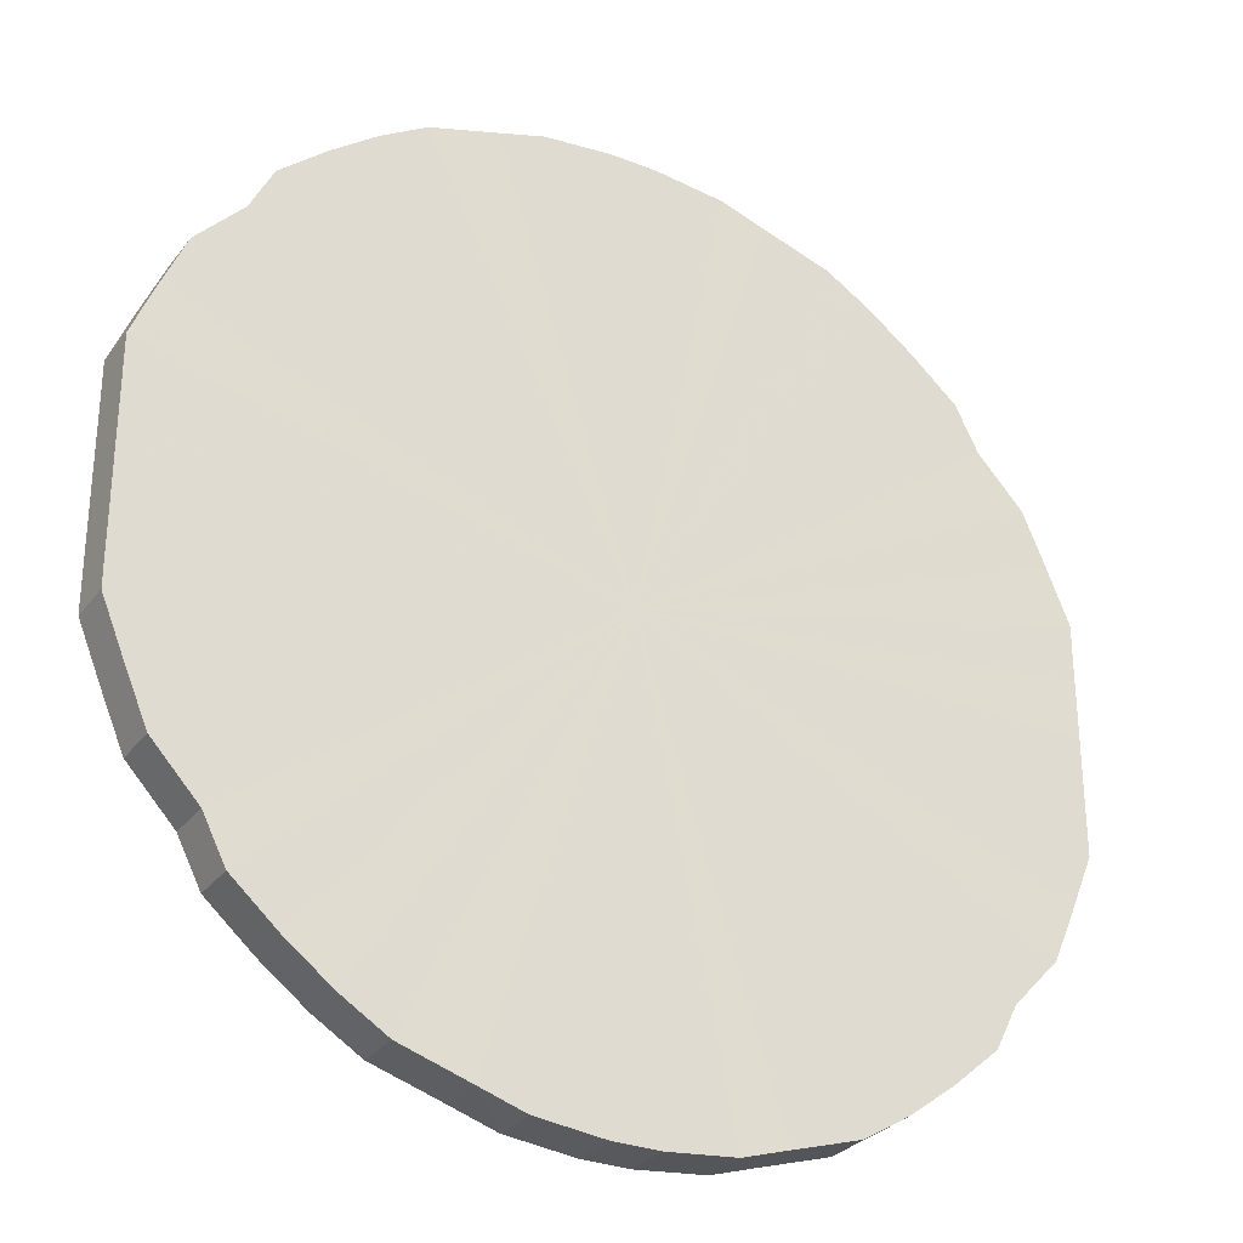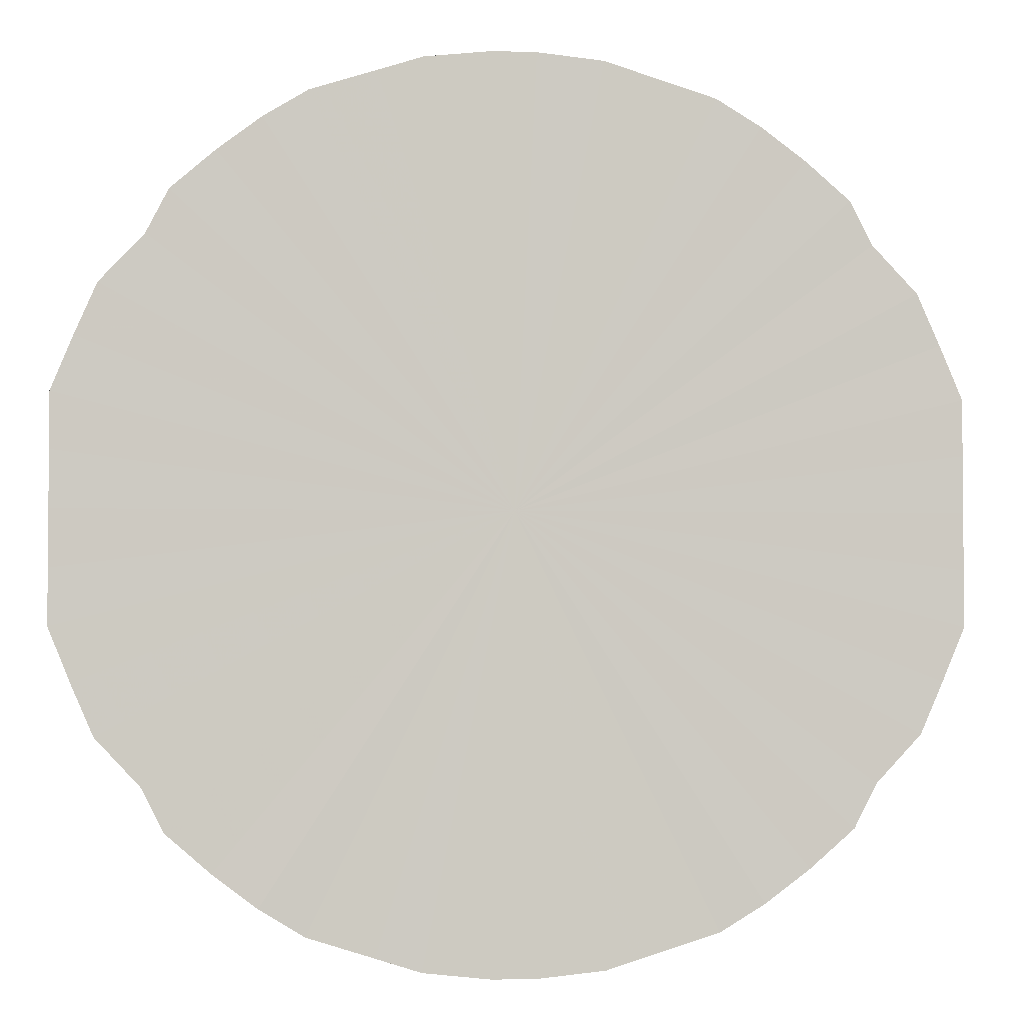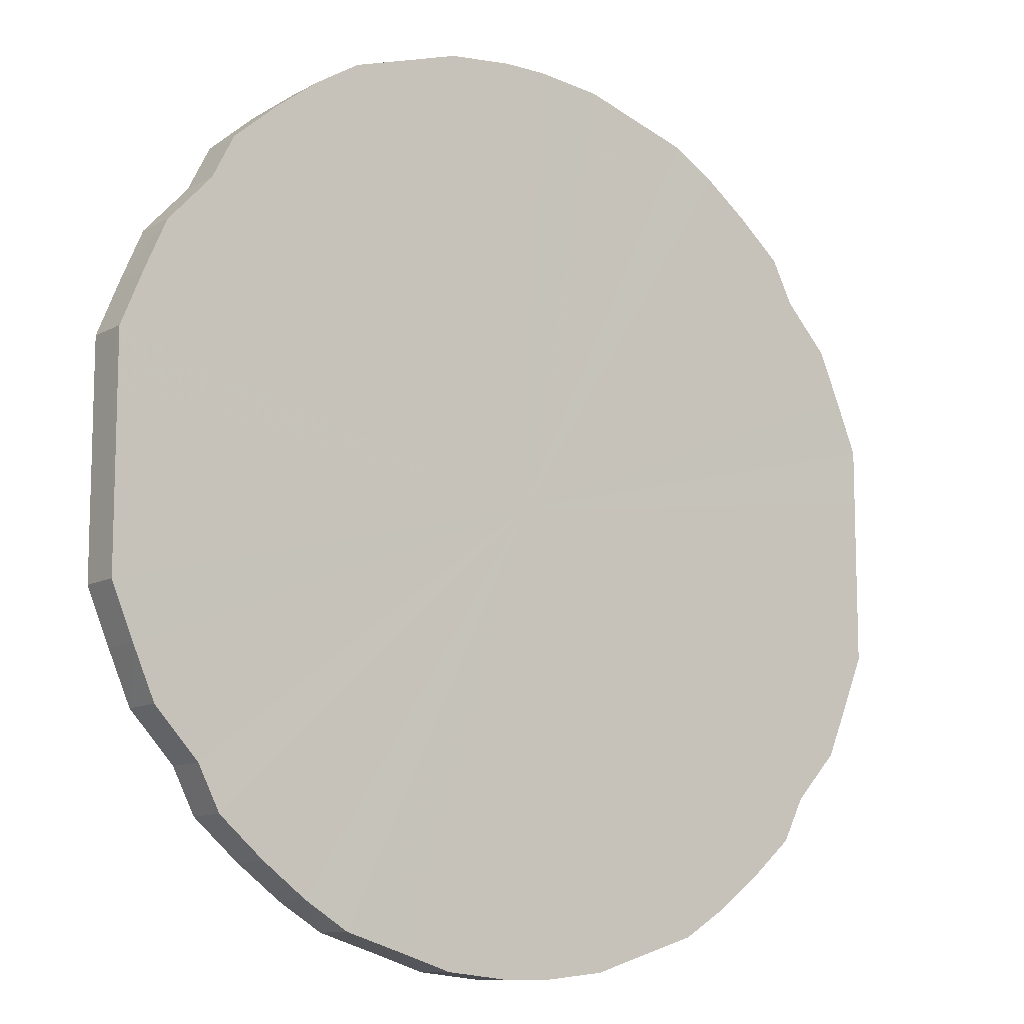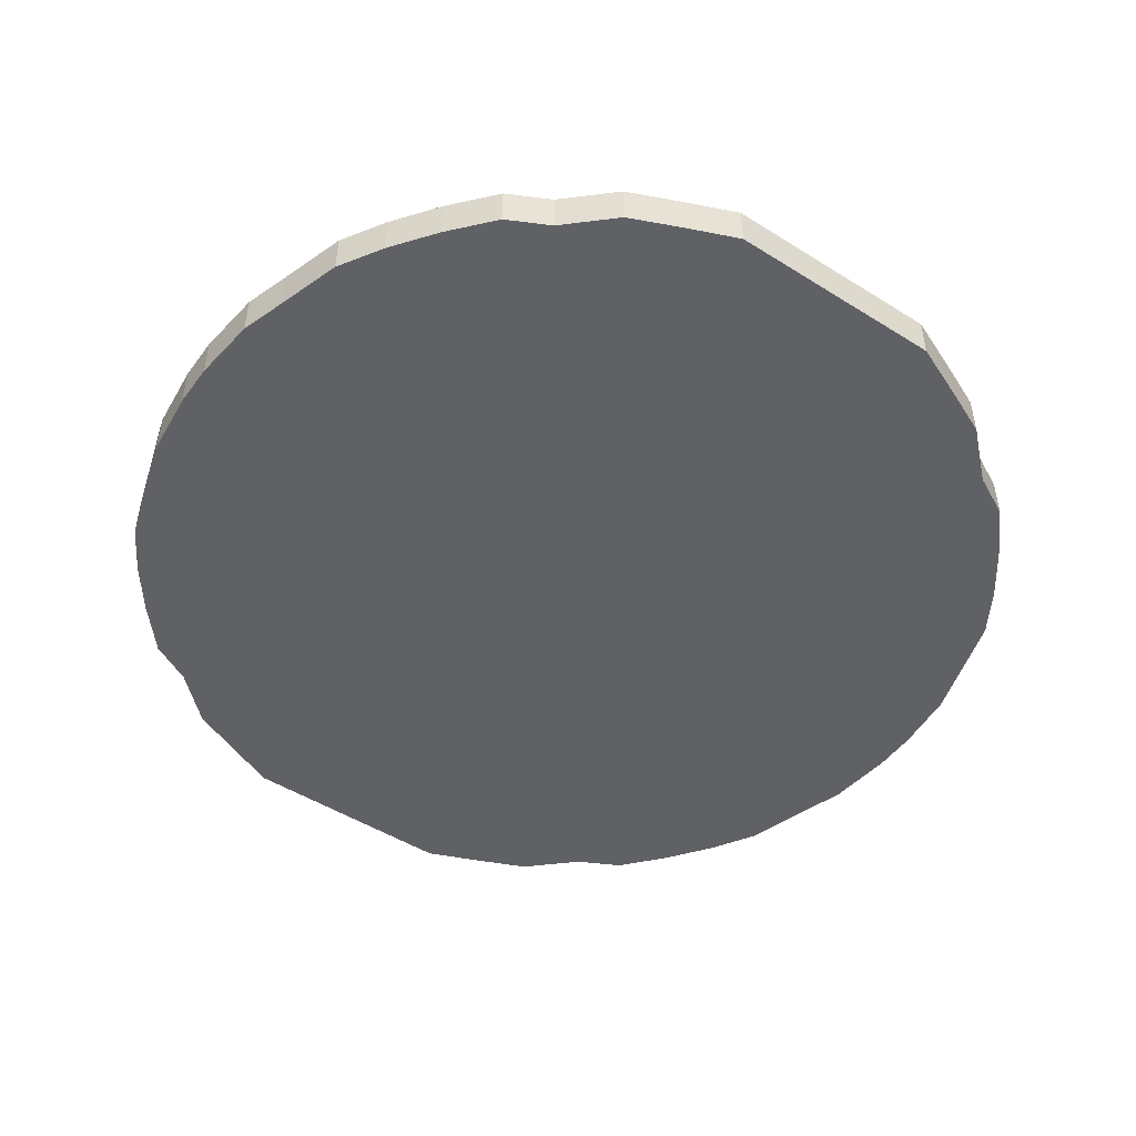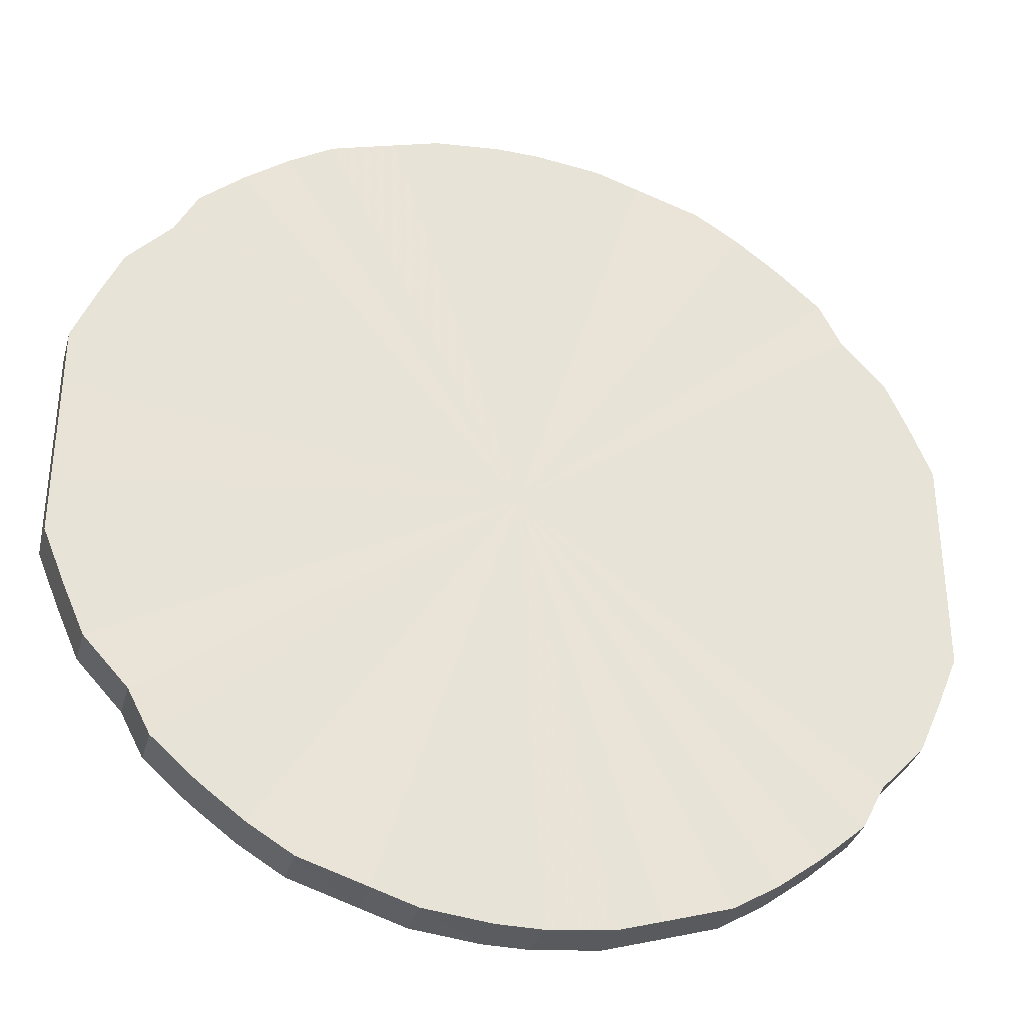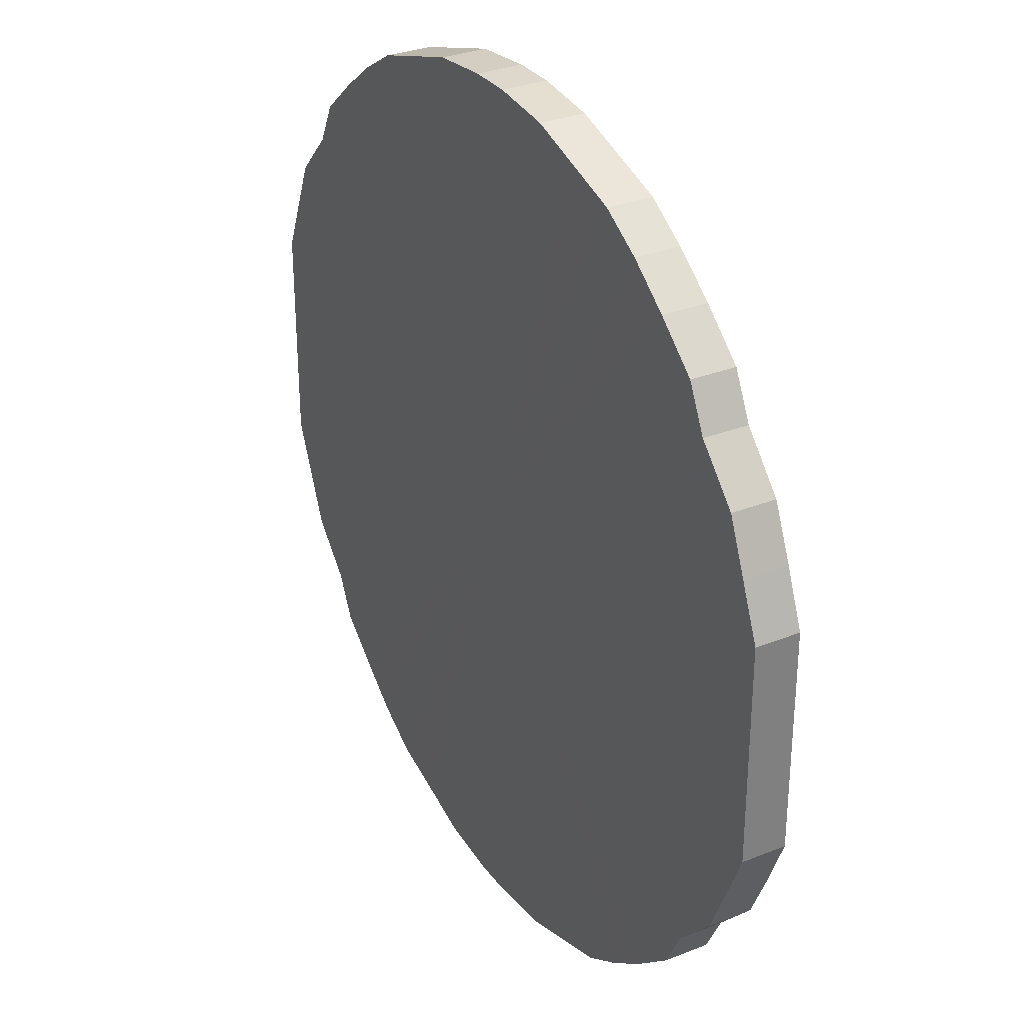
<metadata>
{"format":"obj","ext":"obj","renderer":"f3d","projection":"perspective","resolution":1024,"background":"white","views":[{"elev":-29.7,"azim":-30.3,"up":"+Z"},{"elev":-3.1,"azim":174.0,"up":"+Z"},{"elev":-10.8,"azim":-36.8,"up":"+Z"},{"elev":-48.6,"azim":-125.0,"up":"+Y"},{"elev":-34.1,"azim":164.7,"up":"+Z"},{"elev":31.2,"azim":-119.4,"up":"+Z"}]}
</metadata>
<code>
o 23040
v 2163 1879 7.73
v 2163 1879 7.755
v 2163 1879 7.73
v 2163 1879 7.78
v 2163 1879 7.755
v 2163 1879 7.705
v 2163 1879 7.705
v 2163 1879 7.805
v 2163 1879 7.78
v 2163 1879 7.68
v 2163 1879 7.68
v 2163 1879 7.828
v 2163 1879 7.805
v 2163 1879 7.655
v 2163 1879 7.655
v 2163 1879 7.849
v 2163 1879 7.828
v 2163 1879 7.632
v 2163 1879 7.632
v 2163 1879 7.869
v 2163 1879 7.849
v 2163 1879 7.611
v 2163 1879 7.611
v 2163 1879 7.886
v 2163 1879 7.869
v 2163 1879 7.591
v 2163 1879 7.591
v 2163 1879 7.901
v 2163 1879 7.886
v 2163 1879 7.574
v 2163 1879 7.574
v 2163 1879 7.913
v 2163 1879 7.901
v 2163 1879 7.559
v 2163 1879 7.559
v 2163 1879 7.923
v 2163 1879 7.913
v 2163 1879 7.547
v 2163 1879 7.547
v 2163 1879 7.929
v 2163 1879 7.923
v 2163 1879 7.537
v 2163 1879 7.537
v 2163 1879 7.932
v 2163 1879 7.929
v 2163 1879 7.531
v 2163 1879 7.531
v 2163 1879 7.932
v 2163 1879 7.932
v 2163 1879 7.528
v 2163 1879 7.528
v 2163 1879 7.929
v 2163 1879 7.932
v 2163 1879 7.528
v 2163 1879 7.528
v 2163 1879 7.923
v 2163 1879 7.929
v 2163 1879 7.531
v 2163 1879 7.531
v 2163 1879 7.913
v 2163 1879 7.923
v 2163 1879 7.537
v 2163 1879 7.537
v 2164 1879 7.901
v 2163 1879 7.913
v 2163 1879 7.547
v 2163 1879 7.547
v 2164 1879 7.886
v 2164 1879 7.901
v 2164 1879 7.559
v 2164 1879 7.559
v 2164 1879 7.869
v 2164 1879 7.886
v 2164 1879 7.574
v 2164 1879 7.574
v 2164 1879 7.849
v 2164 1879 7.869
v 2164 1879 7.591
v 2164 1879 7.591
v 2164 1879 7.828
v 2164 1879 7.849
v 2164 1879 7.611
v 2164 1879 7.611
v 2164 1879 7.805
v 2164 1879 7.828
v 2164 1879 7.632
v 2164 1879 7.632
v 2164 1879 7.78
v 2164 1879 7.805
v 2164 1879 7.655
v 2164 1879 7.655
v 2164 1879 7.755
v 2164 1879 7.78
v 2164 1879 7.68
v 2164 1879 7.68
v 2164 1879 7.73
v 2164 1879 7.755
v 2164 1879 7.705
v 2164 1879 7.705
v 2164 1879 7.73
v 2163 1879 7.73
v 2163 1879 7.755
v 2163 1879 7.755
v 2163 1879 7.78
v 2163 1879 7.78
v 2163 1879 7.705
v 2163 1879 7.73
v 2163 1879 7.68
v 2163 1879 7.705
v 2163 1879 7.805
v 2163 1879 7.805
v 2163 1879 7.655
v 2163 1879 7.68
v 2163 1879 7.632
v 2163 1879 7.655
v 2163 1879 7.828
v 2163 1879 7.828
v 2163 1879 7.611
v 2163 1879 7.632
v 2163 1879 7.591
v 2163 1879 7.611
v 2163 1879 7.849
v 2163 1879 7.849
v 2163 1879 7.574
v 2163 1879 7.591
v 2163 1879 7.559
v 2163 1879 7.574
v 2163 1879 7.869
v 2163 1879 7.869
v 2163 1879 7.547
v 2163 1879 7.559
v 2163 1879 7.537
v 2163 1879 7.547
v 2163 1879 7.886
v 2163 1879 7.886
v 2163 1879 7.531
v 2163 1879 7.537
v 2163 1879 7.528
v 2163 1879 7.531
v 2163 1879 7.901
v 2163 1879 7.901
v 2163 1879 7.528
v 2163 1879 7.528
v 2163 1879 7.531
v 2163 1879 7.528
v 2163 1879 7.913
v 2163 1879 7.913
v 2163 1879 7.537
v 2163 1879 7.531
v 2163 1879 7.547
v 2163 1879 7.537
v 2163 1879 7.923
v 2163 1879 7.923
v 2164 1879 7.559
v 2163 1879 7.547
v 2164 1879 7.574
v 2164 1879 7.559
v 2163 1879 7.929
v 2163 1879 7.929
v 2164 1879 7.591
v 2164 1879 7.574
v 2164 1879 7.611
v 2164 1879 7.591
v 2163 1879 7.932
v 2163 1879 7.932
v 2164 1879 7.632
v 2164 1879 7.611
v 2164 1879 7.655
v 2164 1879 7.632
v 2163 1879 7.932
v 2163 1879 7.932
v 2164 1879 7.68
v 2164 1879 7.655
v 2164 1879 7.705
v 2164 1879 7.68
v 2163 1879 7.929
v 2163 1879 7.929
v 2164 1879 7.73
v 2164 1879 7.705
v 2164 1879 7.755
v 2164 1879 7.73
v 2163 1879 7.923
v 2163 1879 7.923
v 2164 1879 7.78
v 2164 1879 7.755
v 2164 1879 7.805
v 2164 1879 7.78
v 2163 1879 7.913
v 2163 1879 7.913
v 2164 1879 7.828
v 2164 1879 7.805
v 2164 1879 7.849
v 2164 1879 7.828
v 2164 1879 7.901
v 2164 1879 7.901
v 2164 1879 7.869
v 2164 1879 7.849
v 2164 1879 7.886
v 2164 1879 7.869
v 2164 1879 7.886
v 2163 1879 7.73
v 2163 1879 7.755
v 2163 1879 7.73
v 2163 1879 7.78
v 2163 1879 7.705
v 2163 1879 7.805
v 2163 1879 7.68
v 2163 1879 7.828
v 2163 1879 7.655
v 2163 1879 7.849
v 2163 1879 7.632
v 2163 1879 7.869
v 2163 1879 7.611
v 2163 1879 7.886
v 2163 1879 7.591
v 2163 1879 7.901
v 2163 1879 7.574
v 2163 1879 7.913
v 2163 1879 7.559
v 2163 1879 7.923
v 2163 1879 7.547
v 2163 1879 7.929
v 2163 1879 7.537
v 2163 1879 7.932
v 2163 1879 7.531
v 2163 1879 7.932
v 2163 1879 7.528
v 2163 1879 7.929
v 2163 1879 7.528
v 2163 1879 7.923
v 2163 1879 7.531
v 2163 1879 7.913
v 2163 1879 7.537
v 2164 1879 7.901
v 2163 1879 7.547
v 2164 1879 7.886
v 2164 1879 7.559
v 2164 1879 7.869
v 2164 1879 7.574
v 2164 1879 7.849
v 2164 1879 7.591
v 2164 1879 7.828
v 2164 1879 7.611
v 2164 1879 7.805
v 2164 1879 7.632
v 2164 1879 7.78
v 2164 1879 7.655
v 2164 1879 7.755
v 2164 1879 7.68
v 2164 1879 7.73
v 2164 1879 7.705
v 2163 1879 7.73
v 2163 1879 7.73
v 2163 1879 7.755
v 2163 1879 7.705
v 2163 1879 7.78
v 2163 1879 7.68
v 2163 1879 7.805
v 2163 1879 7.655
v 2163 1879 7.828
v 2163 1879 7.632
v 2163 1879 7.849
v 2163 1879 7.611
v 2163 1879 7.869
v 2163 1879 7.591
v 2163 1879 7.886
v 2163 1879 7.574
v 2163 1879 7.901
v 2163 1879 7.559
v 2163 1879 7.913
v 2163 1879 7.547
v 2163 1879 7.923
v 2163 1879 7.537
v 2163 1879 7.929
v 2163 1879 7.531
v 2163 1879 7.932
v 2163 1879 7.528
v 2163 1879 7.932
v 2163 1879 7.528
v 2163 1879 7.929
v 2163 1879 7.531
v 2163 1879 7.923
v 2163 1879 7.537
v 2163 1879 7.913
v 2163 1879 7.547
v 2164 1879 7.901
v 2164 1879 7.559
v 2164 1879 7.886
v 2164 1879 7.574
v 2164 1879 7.869
v 2164 1879 7.591
v 2164 1879 7.849
v 2164 1879 7.611
v 2164 1879 7.828
v 2164 1879 7.632
v 2164 1879 7.805
v 2164 1879 7.655
v 2164 1879 7.78
v 2164 1879 7.68
v 2164 1879 7.755
v 2164 1879 7.705
v 2164 1879 7.73
f 1 2 3
f 2 4 5
f 6 1 7
f 4 8 9
f 10 6 11
f 8 12 13
f 14 10 15
f 12 16 17
f 18 14 19
f 16 20 21
f 22 18 23
f 20 24 25
f 26 22 27
f 24 28 29
f 30 26 31
f 28 32 33
f 34 30 35
f 32 36 37
f 38 34 39
f 36 40 41
f 42 38 43
f 40 44 45
f 46 42 47
f 44 48 49
f 50 46 51
f 48 52 53
f 54 50 55
f 52 56 57
f 58 54 59
f 56 60 61
f 62 58 63
f 60 64 65
f 66 62 67
f 64 68 69
f 70 66 71
f 68 72 73
f 74 70 75
f 72 76 77
f 78 74 79
f 76 80 81
f 82 78 83
f 80 84 85
f 86 82 87
f 84 88 89
f 90 86 91
f 88 92 93
f 94 90 95
f 92 96 97
f 98 94 99
f 96 98 100
f 101 102 103
f 103 104 105
f 106 107 101
f 108 109 106
f 105 110 111
f 112 113 108
f 114 115 112
f 111 116 117
f 118 119 114
f 120 121 118
f 117 122 123
f 124 125 120
f 126 127 124
f 123 128 129
f 130 131 126
f 132 133 130
f 129 134 135
f 136 137 132
f 138 139 136
f 135 140 141
f 142 143 138
f 144 145 142
f 141 146 147
f 148 149 144
f 150 151 148
f 147 152 153
f 154 155 150
f 156 157 154
f 153 158 159
f 160 161 156
f 162 163 160
f 159 164 165
f 166 167 162
f 168 169 166
f 165 170 171
f 172 173 168
f 174 175 172
f 171 176 177
f 178 179 174
f 180 181 178
f 177 182 183
f 184 185 180
f 186 187 184
f 183 188 189
f 190 191 186
f 192 193 190
f 189 194 195
f 196 197 192
f 198 199 196
f 195 200 198
f 201 202 203
f 201 204 202
f 201 203 205
f 201 206 204
f 201 205 207
f 201 208 206
f 201 207 209
f 201 210 208
f 201 209 211
f 201 212 210
f 201 211 213
f 201 214 212
f 201 213 215
f 201 216 214
f 201 215 217
f 201 218 216
f 201 217 219
f 201 220 218
f 201 219 221
f 201 222 220
f 201 221 223
f 201 224 222
f 201 223 225
f 201 226 224
f 201 225 227
f 201 228 226
f 201 227 229
f 201 230 228
f 201 229 231
f 201 232 230
f 201 231 233
f 201 234 232
f 201 233 235
f 201 236 234
f 201 235 237
f 201 238 236
f 201 237 239
f 201 240 238
f 201 239 241
f 201 242 240
f 201 241 243
f 201 244 242
f 201 243 245
f 201 246 244
f 201 245 247
f 201 248 246
f 201 247 249
f 201 250 248
f 201 249 251
f 201 251 250
f 252 253 254
f 252 255 253
f 252 254 256
f 252 257 255
f 252 256 258
f 252 259 257
f 252 258 260
f 252 261 259
f 252 260 262
f 252 263 261
f 252 262 264
f 252 265 263
f 252 264 266
f 252 267 265
f 252 266 268
f 252 269 267
f 252 268 270
f 252 271 269
f 252 270 272
f 252 273 271
f 252 272 274
f 252 275 273
f 252 274 276
f 252 277 275
f 252 276 278
f 252 279 277
f 252 278 280
f 252 281 279
f 252 280 282
f 252 283 281
f 252 282 284
f 252 285 283
f 252 284 286
f 252 287 285
f 252 286 288
f 252 289 287
f 252 288 290
f 252 291 289
f 252 290 292
f 252 293 291
f 252 292 294
f 252 295 293
f 252 294 296
f 252 297 295
f 252 296 298
f 252 299 297
f 252 298 300
f 252 301 299
f 252 300 302
f 252 302 301

</code>
